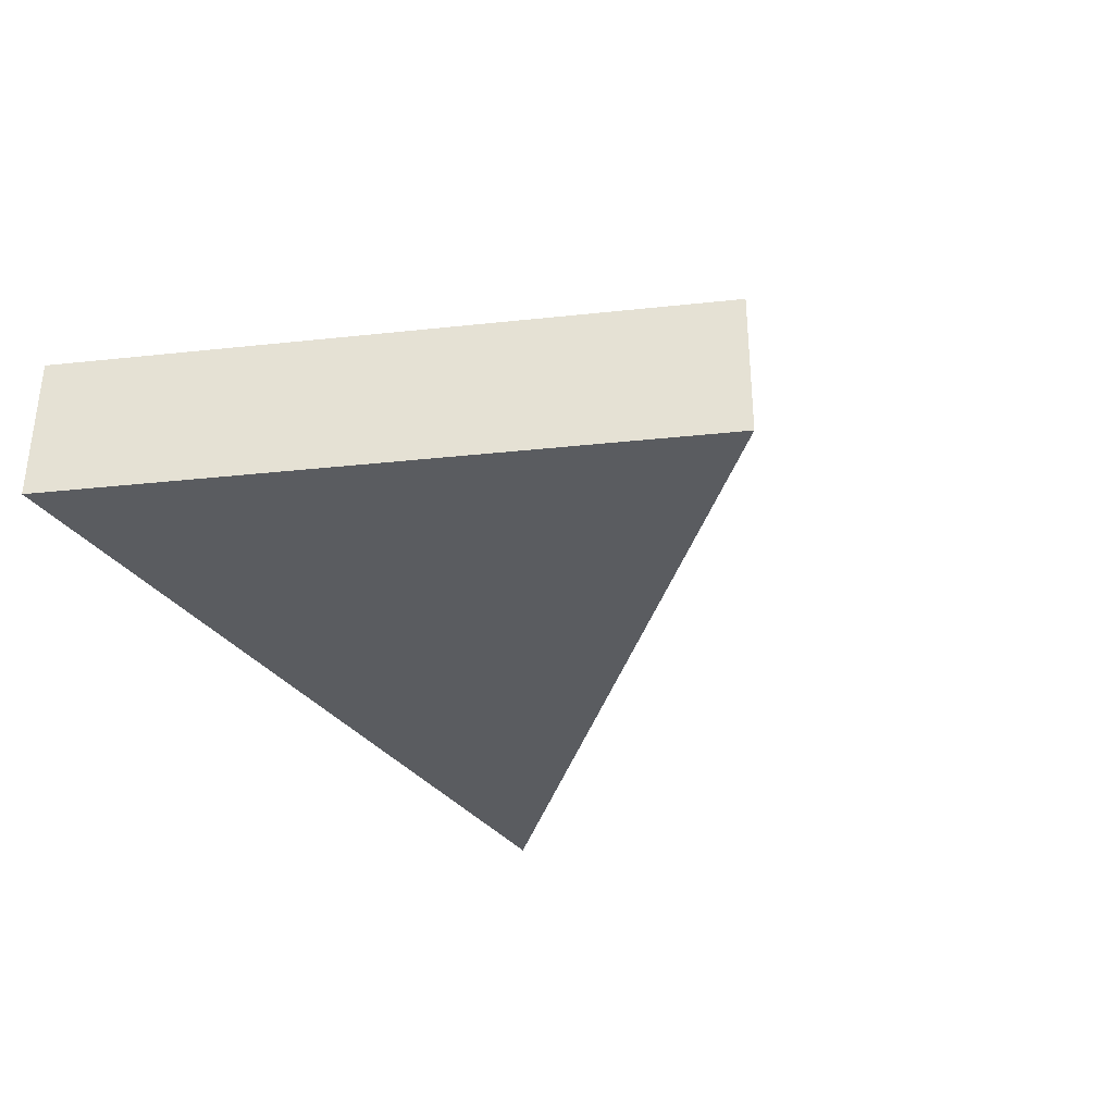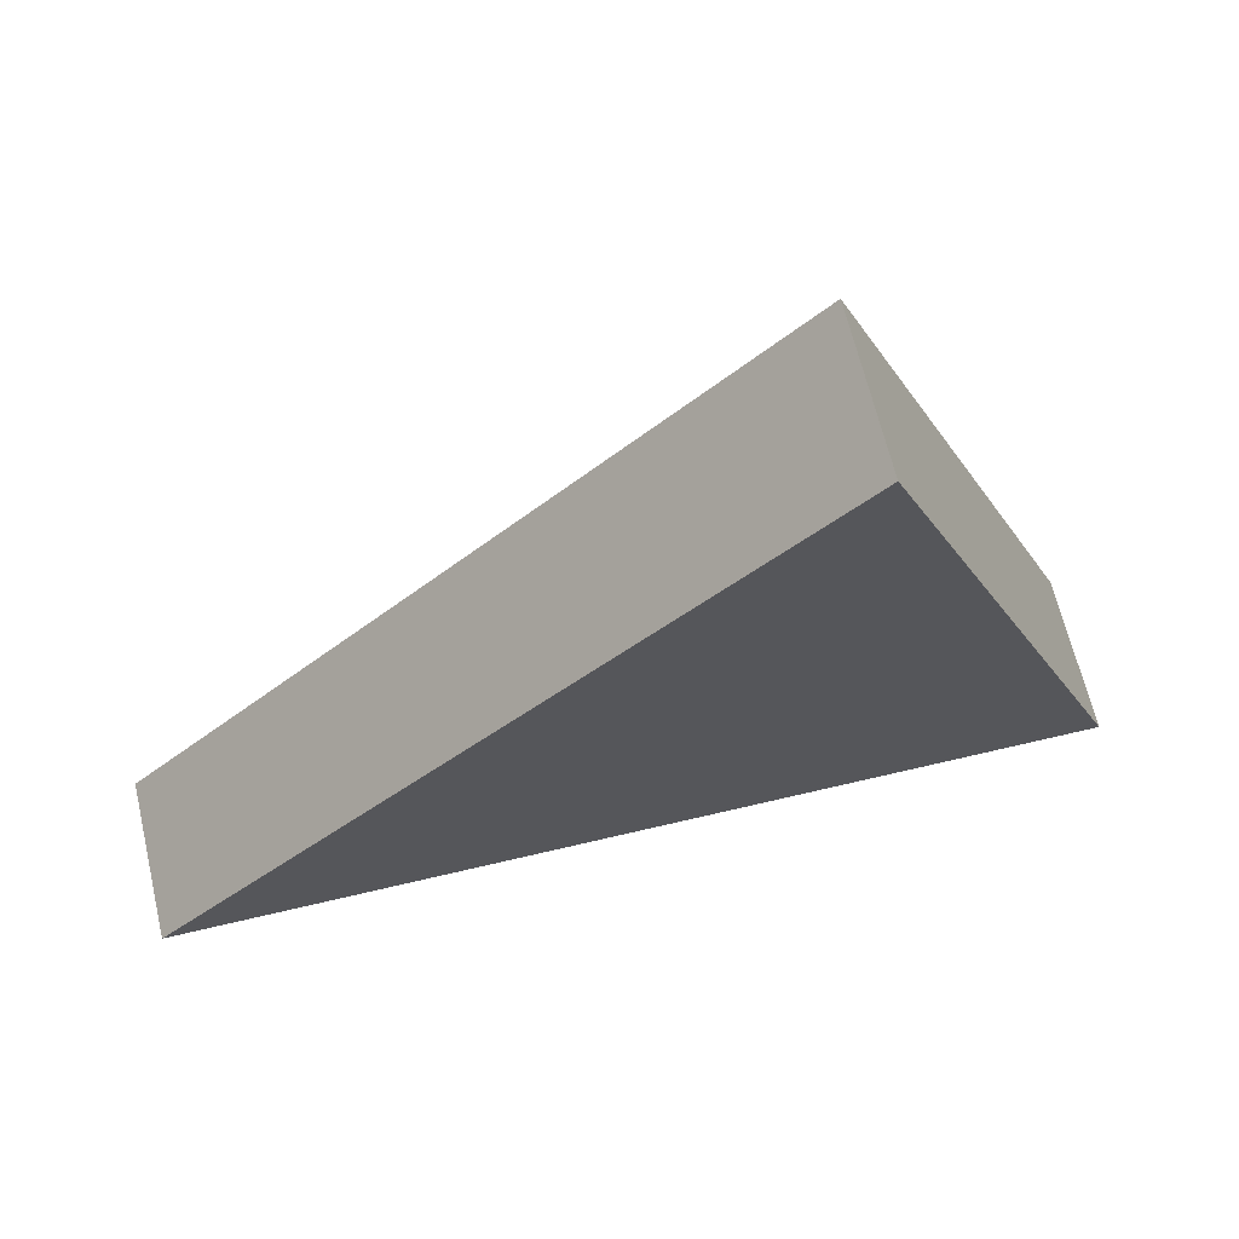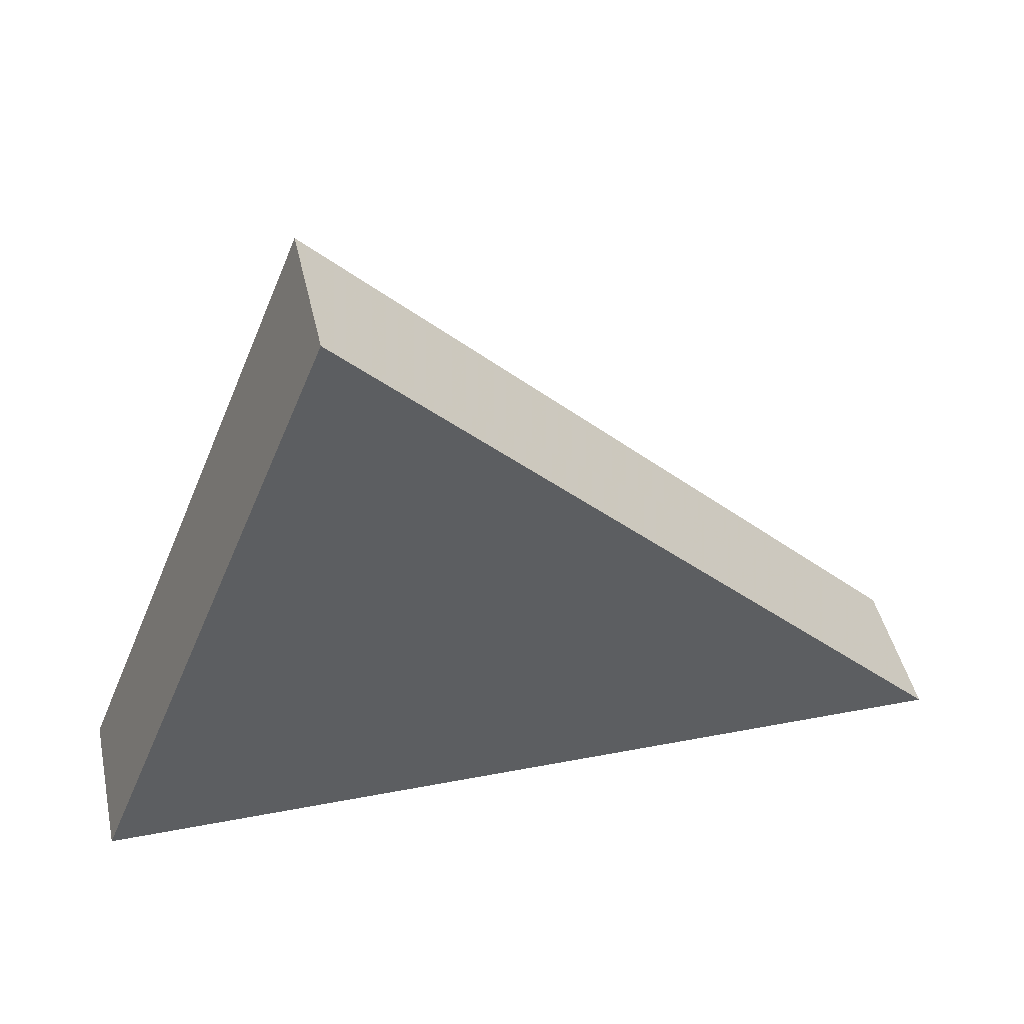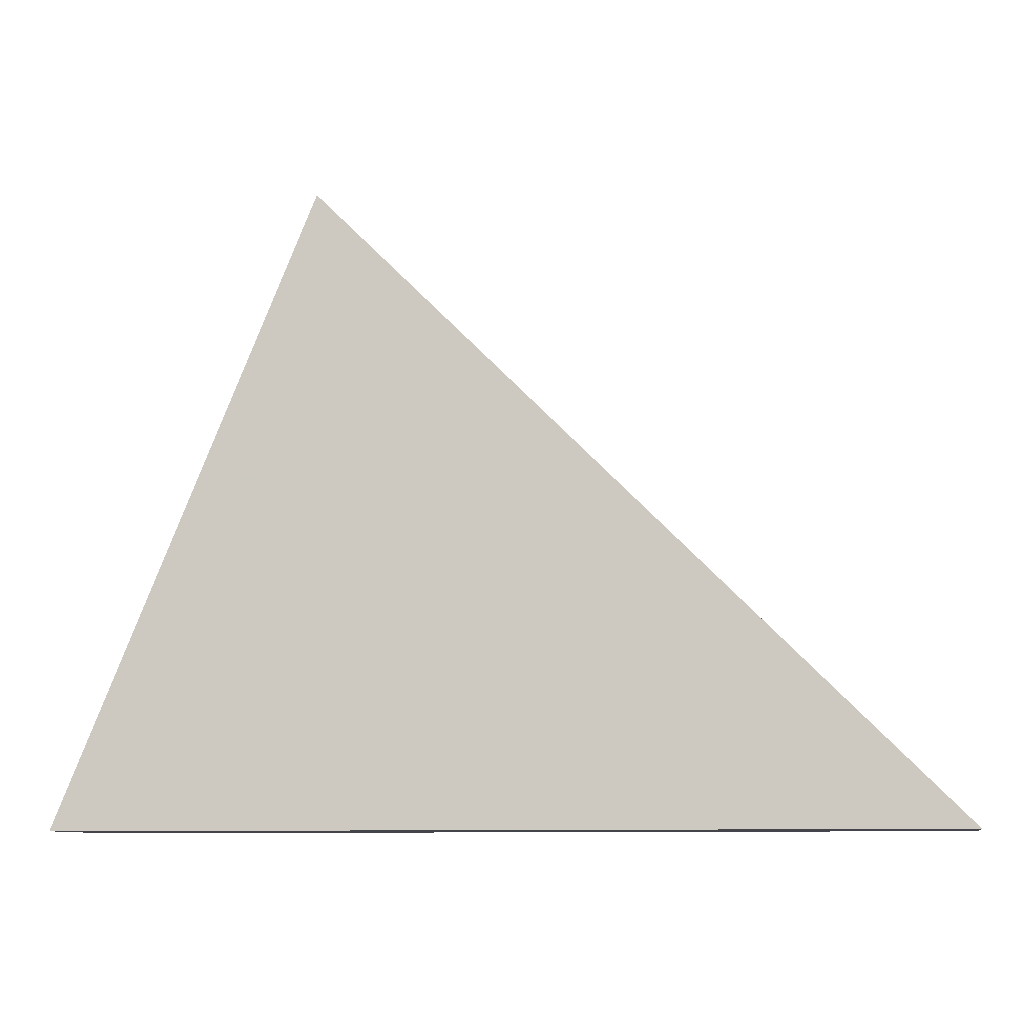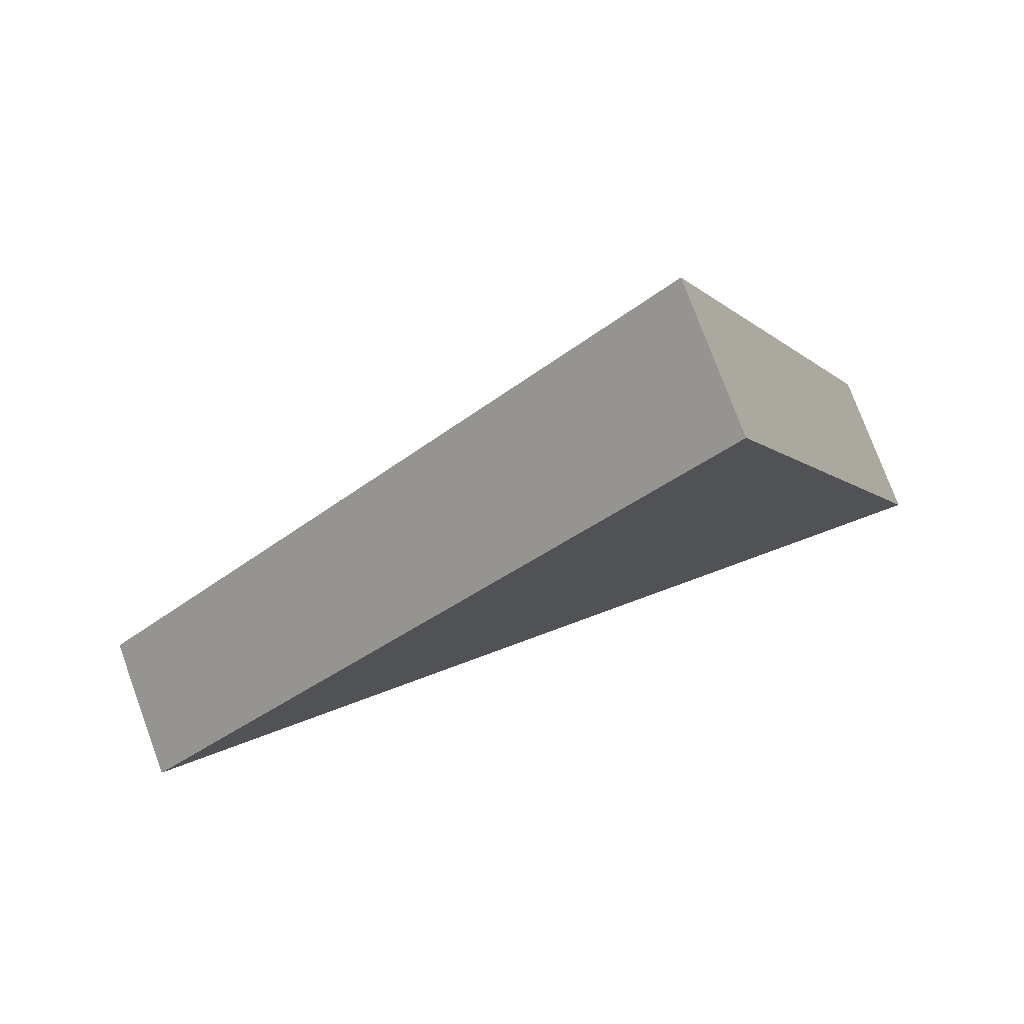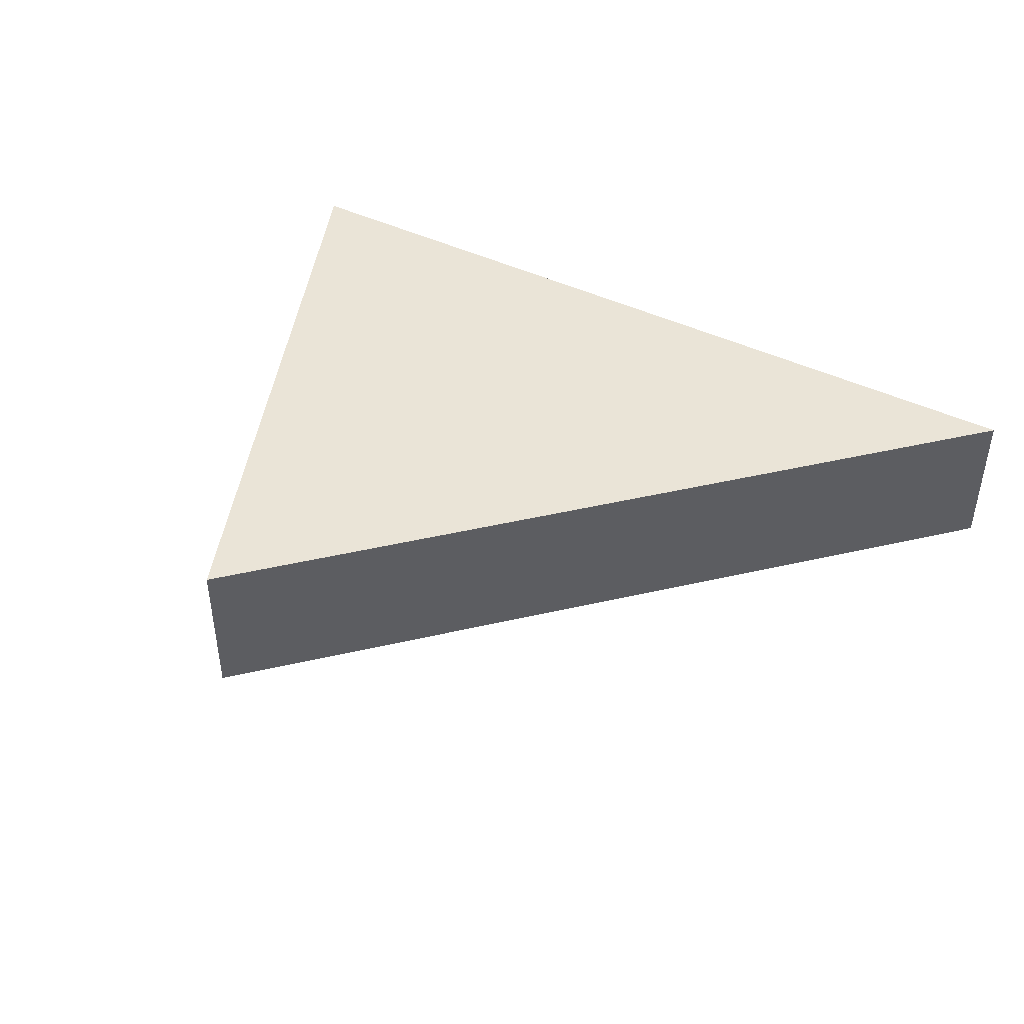
<metadata>
{"format":"obj","ext":"obj","renderer":"f3d","projection":"perspective","resolution":1024,"background":"white","views":[{"elev":-33.6,"azim":-59.2,"up":"+Y"},{"elev":66.2,"azim":166.6,"up":"+Z"},{"elev":44.9,"azim":-12.5,"up":"+Z"},{"elev":-9.3,"azim":10.6,"up":"+Z"},{"elev":76.9,"azim":159.8,"up":"+Z"},{"elev":43.7,"azim":29.7,"up":"+Y"}]}
</metadata>
<code>
g MeshBody22
v -0.29 0 0
v -0.2051 0 0.2051
v -0.2051 0.05 0.2051
v -0.29 0.05 0
v 0 0 0
v 0 0.05 0
f 1 2 4
f 4 2 3
f 2 1 5
f 4 3 6
f 6 5 4
f 4 5 1
f 5 6 2
f 2 6 3

</code>
